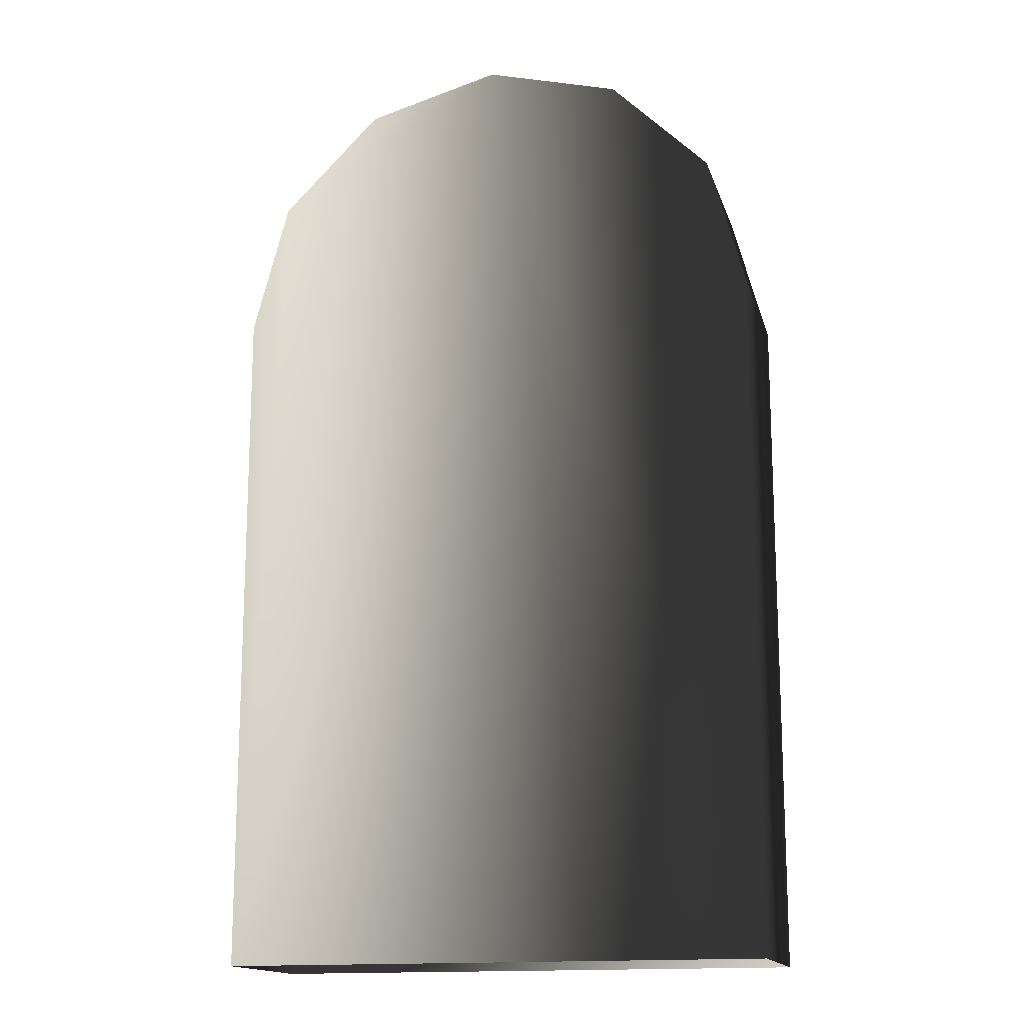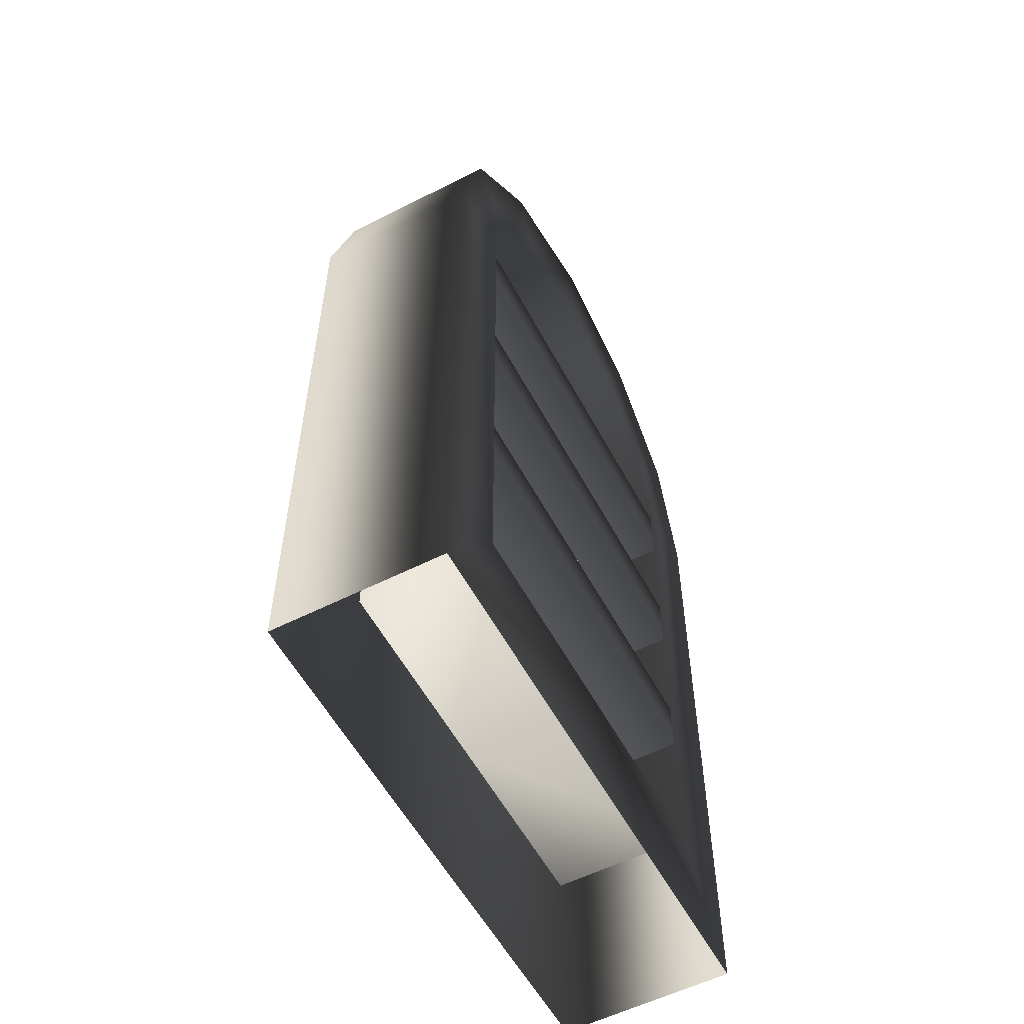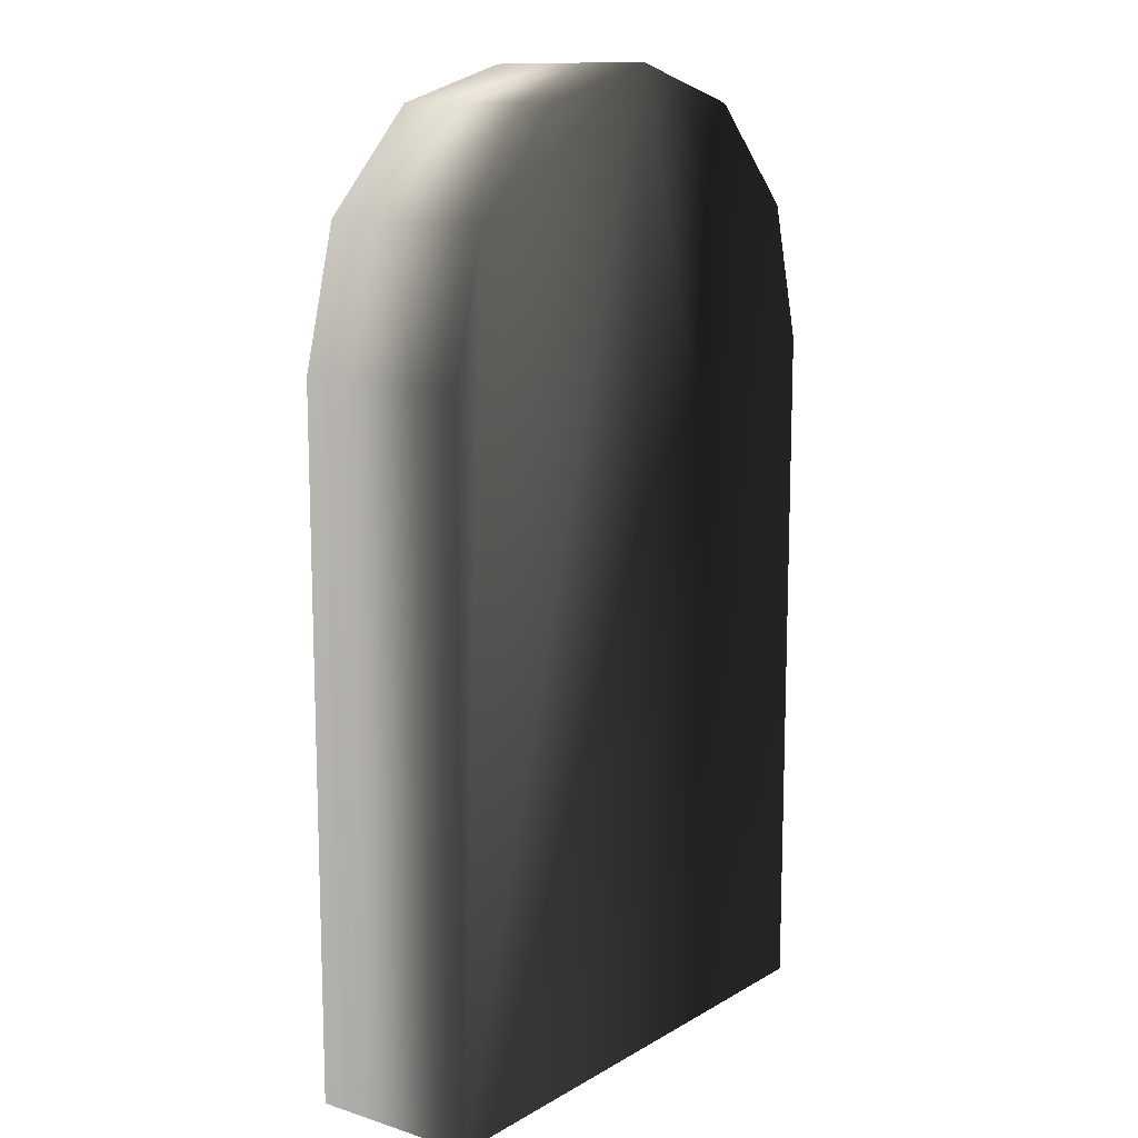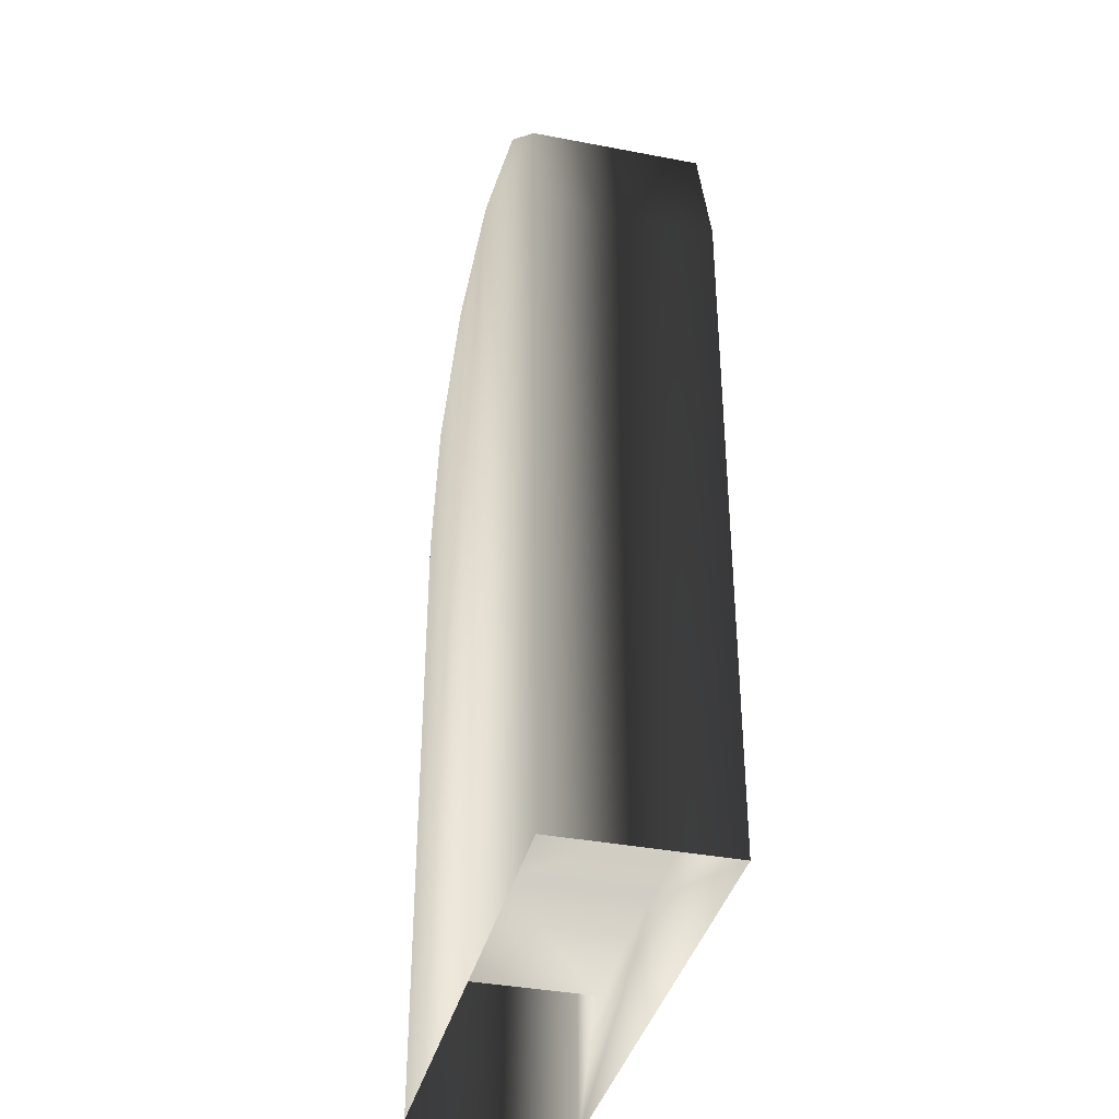
<metadata>
{"format":"obj","ext":"obj","renderer":"f3d","projection":"perspective","resolution":1024,"background":"white","views":[{"elev":-15.7,"azim":-164.9,"up":"+Y"},{"elev":-56.4,"azim":-62.1,"up":"+Y"},{"elev":11.8,"azim":126.7,"up":"+Y"},{"elev":-37.7,"azim":-103.7,"up":"+Y"}]}
</metadata>
<code>
o bookcase
v 0.6383 3.712 -0.8771
v 1.15 3.575 -0.8771
v 1.525 3.2 -0.8771
v -0.1111 1.052 -0.2443
v -0.1111 1.052 -0.7481
v 0.2636 1.052 -0.7481
v 0.2636 1.052 -0.7481
v 0.2636 1.052 -0.2443
v -0.1111 1.052 -0.2443
v 0.6383 1.052 -0.2443
v 0.2636 1.052 -0.2443
v 0.2636 1.052 -0.7481
v 1.013 1.052 -0.7481
v 1.388 1.052 -0.7481
v 1.388 1.052 -0.2443
v 1.388 1.052 -0.2443
v 1.013 1.052 -0.2443
v 1.013 1.052 -0.7481
v 1.013 1.052 -0.7481
v 1.013 1.052 -0.2443
v 0.6383 1.052 -0.2443
v 0.6383 1.052 -0.2443
v 0.6383 1.052 -0.7481
v 1.013 1.052 -0.7481
v 0.2636 1.052 -0.7481
v 0.6383 1.052 -0.7481
v 0.6383 1.052 -0.2443
v -0.1111 1.262 -0.2443
v -0.1111 1.052 -0.2443
v 0.2636 1.052 -0.2443
v 0.2636 1.052 -0.2443
v 0.2636 1.262 -0.2443
v -0.1111 1.262 -0.2443
v 0.6383 1.262 -0.2443
v 0.2636 1.262 -0.2443
v 0.2636 1.052 -0.2443
v 1.013 1.052 -0.2443
v 1.388 1.052 -0.2443
v 1.388 1.262 -0.2443
v 0.2636 1.052 -0.2443
v 0.6383 1.052 -0.2443
v 0.6383 1.262 -0.2443
v 0.6383 1.262 -0.2443
v 0.6383 1.052 -0.2443
v 1.013 1.052 -0.2443
v 1.013 1.052 -0.2443
v 1.013 1.262 -0.2443
v 0.6383 1.262 -0.2443
v 1.388 1.262 -0.2443
v 1.013 1.262 -0.2443
v 1.013 1.052 -0.2443
v -0.1111 1.715 -0.2443
v -0.1111 1.715 -0.7481
v 0.2636 1.715 -0.7481
v 0.2636 1.715 -0.7481
v 0.2636 1.715 -0.2443
v -0.1111 1.715 -0.2443
v 0.6383 1.715 -0.2443
v 0.2636 1.715 -0.2443
v 0.2636 1.715 -0.7481
v 1.013 1.715 -0.7481
v 1.388 1.715 -0.7481
v 1.388 1.715 -0.2443
v 1.388 1.715 -0.2443
v 1.013 1.715 -0.2443
v 1.013 1.715 -0.7481
v 1.013 1.715 -0.7481
v 1.013 1.715 -0.2443
v 0.6383 1.715 -0.2443
v 0.6383 1.715 -0.2443
v 0.6383 1.715 -0.7481
v 1.013 1.715 -0.7481
v 0.2636 1.715 -0.7481
v 0.6383 1.715 -0.7481
v 0.6383 1.715 -0.2443
v -0.1111 1.941 -0.2443
v -0.1111 1.715 -0.2443
v 0.2636 1.715 -0.2443
v 0.2636 1.715 -0.2443
v 0.2636 1.941 -0.2443
v -0.1111 1.941 -0.2443
v 1.388 1.941 -0.2443
v 1.013 1.941 -0.2443
v 1.013 1.715 -0.2443
v 1.013 1.715 -0.2443
v 1.388 1.715 -0.2443
v 1.388 1.941 -0.2443
v 0.6383 1.941 -0.2443
v 0.6383 1.715 -0.2443
v 1.013 1.715 -0.2443
v 1.013 1.715 -0.2443
v 1.013 1.941 -0.2443
v 0.6383 1.941 -0.2443
v 0.2636 1.715 -0.2443
v 0.6383 1.715 -0.2443
v 0.6383 1.941 -0.2443
v 0.6383 1.941 -0.2443
v 0.2636 1.941 -0.2443
v 0.2636 1.715 -0.2443
v 0.2636 1.262 -0.7481
v 0.2636 1.262 -0.2443
v 0.6383 1.262 -0.2443
v -0.1111 1.262 -0.2443
v 0.2636 1.262 -0.2443
v 0.2636 1.262 -0.7481
v 0.2636 1.262 -0.7481
v -0.1111 1.262 -0.7481
v -0.1111 1.262 -0.2443
v 1.388 1.262 -0.2443
v 1.388 1.262 -0.7481
v 1.013 1.262 -0.7481
v 0.6383 1.262 -0.2443
v 0.6383 1.262 -0.7481
v 0.2636 1.262 -0.7481
v 1.013 1.262 -0.7481
v 0.6383 1.262 -0.7481
v 0.6383 1.262 -0.2443
v 0.6383 1.262 -0.2443
v 1.013 1.262 -0.2443
v 1.013 1.262 -0.7481
v 1.013 1.262 -0.7481
v 1.013 1.262 -0.2443
v 1.388 1.262 -0.2443
v 0.2636 1.941 -0.7481
v 0.2636 1.941 -0.2443
v 0.6383 1.941 -0.2443
v -0.1111 1.941 -0.2443
v 0.2636 1.941 -0.2443
v 0.2636 1.941 -0.7481
v 0.2636 1.941 -0.7481
v -0.1111 1.941 -0.7481
v -0.1111 1.941 -0.2443
v 1.388 1.941 -0.2443
v 1.388 1.941 -0.7481
v 1.013 1.941 -0.7481
v 1.013 1.941 -0.7481
v 1.013 1.941 -0.2443
v 1.388 1.941 -0.2443
v 0.6383 1.941 -0.2443
v 1.013 1.941 -0.2443
v 1.013 1.941 -0.7481
v 1.013 1.941 -0.7481
v 0.6383 1.941 -0.7481
v 0.6383 1.941 -0.2443
v 0.6383 1.941 -0.2443
v 0.6383 1.941 -0.7481
v 0.2636 1.941 -0.7481
v 0.2636 2.604 -0.7481
v 0.2636 2.604 -0.2443
v 0.6383 2.604 -0.2443
v -0.1111 2.604 -0.2443
v 0.2636 2.604 -0.2443
v 0.2636 2.604 -0.7481
v 0.2636 2.604 -0.7481
v -0.1111 2.604 -0.7481
v -0.1111 2.604 -0.2443
v 1.388 2.604 -0.2443
v 1.388 2.604 -0.7481
v 1.013 2.604 -0.7481
v 1.013 2.604 -0.7481
v 1.013 2.604 -0.2443
v 1.388 2.604 -0.2443
v 0.6383 2.604 -0.2443
v 1.013 2.604 -0.2443
v 1.013 2.604 -0.7481
v 1.013 2.604 -0.7481
v 0.6383 2.604 -0.7481
v 0.6383 2.604 -0.2443
v 0.6383 2.604 -0.2443
v 0.6383 2.604 -0.7481
v 0.2636 2.604 -0.7481
v -0.1111 2.362 -0.2443
v -0.1111 2.362 -0.7481
v 0.2636 2.362 -0.7481
v 0.2636 2.362 -0.7481
v 0.2636 2.362 -0.2443
v -0.1111 2.362 -0.2443
v 0.6383 2.362 -0.2443
v 0.2636 2.362 -0.2443
v 0.2636 2.362 -0.7481
v 1.013 2.362 -0.7481
v 1.388 2.362 -0.7481
v 1.388 2.362 -0.2443
v 0.2636 2.362 -0.7481
v 0.6383 2.362 -0.7481
v 0.6383 2.362 -0.2443
v 0.6383 2.362 -0.2443
v 0.6383 2.362 -0.7481
v 1.013 2.362 -0.7481
v 1.013 2.362 -0.7481
v 1.013 2.362 -0.2443
v 0.6383 2.362 -0.2443
v 1.388 2.362 -0.2443
v 1.013 2.362 -0.2443
v 1.013 2.362 -0.7481
v 1.013 2.362 -0.2443
v 1.013 2.604 -0.2443
v 0.6383 2.604 -0.2443
v 1.388 2.604 -0.2443
v 1.013 2.604 -0.2443
v 1.013 2.362 -0.2443
v 1.013 2.362 -0.2443
v 1.388 2.362 -0.2443
v 1.388 2.604 -0.2443
v -0.1111 2.604 -0.2443
v -0.1111 2.362 -0.2443
v 0.2636 2.362 -0.2443
v 0.2636 2.362 -0.2443
v 0.2636 2.604 -0.2443
v -0.1111 2.604 -0.2443
v 0.6383 2.604 -0.2443
v 0.2636 2.604 -0.2443
v 0.2636 2.362 -0.2443
v 0.2636 2.362 -0.2443
v 0.6383 2.362 -0.2443
v 0.6383 2.604 -0.2443
v 0.6383 2.604 -0.2443
v 0.6383 2.362 -0.2443
v 1.013 2.362 -0.2443
v 0.2716 3.201 -0.7458
v 0.003143 2.932 -0.7458
v -0.09929 2.604 -0.7458
v 0.2716 3.201 -0.7458
v -0.09929 2.604 -0.7458
v 0.6383 0.5241 -0.7458
v -0.09929 2.604 -0.7458
v -0.09552 0.5243 -0.7458
v 0.6383 0.5241 -0.7458
v 0.6383 0.5241 -0.7458
v 1.372 0.5243 -0.7458
v 1.376 2.604 -0.7458
v 0.2716 3.201 -0.7458
v 0.6383 0.5241 -0.7458
v 0.6383 3.299 -0.7458
v 0.6383 0.5241 -0.7458
v 1.005 3.201 -0.7458
v 0.6383 3.299 -0.7458
v 0.6383 0.5241 -0.7458
v 1.376 2.604 -0.7458
v 1.005 3.201 -0.7458
v 1.376 2.604 -0.7458
v 1.274 2.932 -0.7458
v 1.005 3.201 -0.7458
v 0.6383 3.712 -0.8771
v 0.1262 3.575 -0.8771
v 0.1262 3.575 -0.2423
v -0.2488 3.2 -0.2423
v 0.1262 3.575 -0.2423
v 0.1262 3.575 -0.8771
v 0.1262 3.575 -0.8771
v -0.2488 3.2 -0.8771
v -0.2488 3.2 -0.2423
v -0.386 2.688 -0.2423
v -0.2488 3.2 -0.2423
v -0.2488 3.2 -0.8771
v -0.2488 3.2 -0.8771
v -0.386 2.688 -0.8771
v -0.386 2.688 -0.2423
v -0.3812 0.1048 -0.2423
v -0.386 2.688 -0.2423
v -0.386 2.688 -0.8771
v -0.386 2.688 -0.8771
v -0.3812 0.1048 -0.8771
v -0.3812 0.1048 -0.2423
v 0.1262 3.575 -0.2423
v 0.6383 3.712 -0.2423
v 0.6383 3.712 -0.8771
v 0.6383 3.712 -0.8771
v 0.6383 3.712 -0.2423
v 1.15 3.575 -0.2423
v 1.15 3.575 -0.2423
v 1.15 3.575 -0.8771
v 0.6383 3.712 -0.8771
v 1.15 3.575 -0.8771
v 1.15 3.575 -0.2423
v 1.525 3.2 -0.2423
v 1.525 3.2 -0.2423
v 1.525 3.2 -0.8771
v 1.15 3.575 -0.8771
v 1.525 3.2 -0.8771
v 1.525 3.2 -0.2423
v 1.663 2.688 -0.2423
v 1.663 2.688 -0.2423
v 1.663 2.688 -0.8771
v 1.525 3.2 -0.8771
v 1.663 2.688 -0.8771
v 1.663 2.688 -0.2423
v 1.658 0.1048 -0.2423
v 1.658 0.1048 -0.2423
v 1.658 0.1048 -0.8771
v 1.663 2.688 -0.8771
v 0.6383 3.299 -0.2423
v 0.2716 3.201 -0.2423
v 0.2716 3.201 -0.7458
v 0.003143 2.932 -0.7458
v 0.2716 3.201 -0.7458
v 0.2716 3.201 -0.2423
v 0.2716 3.201 -0.2423
v 0.003143 2.932 -0.2423
v 0.003143 2.932 -0.7458
v -0.09929 2.604 -0.7458
v 0.003143 2.932 -0.7458
v 0.003143 2.932 -0.2423
v 0.003143 2.932 -0.2423
v -0.09929 2.604 -0.2423
v -0.09929 2.604 -0.7458
v -0.09552 0.5243 -0.7458
v -0.09929 2.604 -0.7458
v -0.09929 2.604 -0.2423
v -0.09929 2.604 -0.2423
v -0.09552 0.5243 -0.2423
v -0.09552 0.5243 -0.7458
v 0.6383 0.5241 -0.7458
v -0.09552 0.5243 -0.7458
v -0.09552 0.5243 -0.2423
v 0.2716 3.201 -0.7458
v 0.6383 3.299 -0.7458
v 0.6383 3.299 -0.2423
v 0.6383 3.299 -0.2423
v 0.6383 3.299 -0.7458
v 1.005 3.201 -0.7458
v 1.005 3.201 -0.7458
v 1.005 3.201 -0.2423
v 0.6383 3.299 -0.2423
v 1.005 3.201 -0.2423
v 1.005 3.201 -0.7458
v 1.274 2.932 -0.7458
v 1.274 2.932 -0.7458
v 1.274 2.932 -0.2423
v 1.005 3.201 -0.2423
v 1.274 2.932 -0.2423
v 1.274 2.932 -0.7458
v 1.376 2.604 -0.7458
v 1.376 2.604 -0.7458
v 1.376 2.604 -0.2423
v 1.274 2.932 -0.2423
v 1.376 2.604 -0.2423
v 1.376 2.604 -0.7458
v 1.372 0.5243 -0.7458
v 1.372 0.5243 -0.7458
v 1.372 0.5243 -0.2423
v 1.376 2.604 -0.2423
v 1.372 0.5243 -0.2423
v 1.372 0.5243 -0.7458
v 0.6383 0.5241 -0.7458
v 0.6383 0.5241 -0.7458
v 0.6383 0.5241 -0.2423
v 1.372 0.5243 -0.2423
v -0.09552 0.5243 -0.2423
v 0.6383 0.5241 -0.2423
v 0.6383 0.5241 -0.7458
v 0.6383 0.5241 -0.2423
v -0.09552 0.5243 -0.2423
v -0.3812 0.1048 -0.2423
v -0.386 2.688 -0.2423
v -0.3812 0.1048 -0.2423
v -0.09552 0.5243 -0.2423
v -0.09552 0.5243 -0.2423
v -0.09929 2.604 -0.2423
v -0.386 2.688 -0.2423
v -0.2488 3.2 -0.2423
v -0.386 2.688 -0.2423
v -0.09929 2.604 -0.2423
v -0.09929 2.604 -0.2423
v 0.003143 2.932 -0.2423
v -0.2488 3.2 -0.2423
v 0.1262 3.575 -0.2423
v -0.2488 3.2 -0.2423
v 0.003143 2.932 -0.2423
v 0.003143 2.932 -0.2423
v 0.2716 3.201 -0.2423
v 0.1262 3.575 -0.2423
v 0.6383 3.712 -0.2423
v 0.1262 3.575 -0.2423
v 0.2716 3.201 -0.2423
v 0.2716 3.201 -0.2423
v 0.6383 3.299 -0.2423
v 0.6383 3.712 -0.2423
v 0.6383 3.712 -0.2423
v 0.6383 3.299 -0.2423
v 1.005 3.201 -0.2423
v 1.005 3.201 -0.2423
v 1.15 3.575 -0.2423
v 0.6383 3.712 -0.2423
v 1.15 3.575 -0.2423
v 1.005 3.201 -0.2423
v 1.274 2.932 -0.2423
v 1.274 2.932 -0.2423
v 1.525 3.2 -0.2423
v 1.15 3.575 -0.2423
v 1.525 3.2 -0.2423
v 1.274 2.932 -0.2423
v 1.376 2.604 -0.2423
v 1.376 2.604 -0.2423
v 1.663 2.688 -0.2423
v 1.525 3.2 -0.2423
v 1.663 2.688 -0.2423
v 1.376 2.604 -0.2423
v 1.372 0.5243 -0.2423
v 1.372 0.5243 -0.2423
v 1.658 0.1048 -0.2423
v 1.663 2.688 -0.2423
v 1.658 0.1048 -0.2423
v 1.372 0.5243 -0.2423
v 0.6383 0.5241 -0.2423
v 0.6383 0.5241 -0.2423
v 0.6383 0.1045 -0.2423
v 1.658 0.1048 -0.2423
v -0.3812 0.1048 -0.2423
v 0.6383 0.1045 -0.2423
v 0.6383 0.5241 -0.2423
v -0.3812 0.1048 -0.8771
v -0.386 2.688 -0.8771
v -0.2488 3.2 -0.8771
v -0.3812 0.1048 -0.8771
v -0.2488 3.2 -0.8771
v 0.6383 3.712 -0.8771
v -0.2488 3.2 -0.8771
v 0.1262 3.575 -0.8771
v 0.6383 3.712 -0.8771
v -0.3812 0.1048 -0.8771
v 0.6383 3.712 -0.8771
v 0.6383 0.1045 -0.8771
v 0.6383 3.712 -0.8771
v 1.658 0.1048 -0.8771
v 0.6383 0.1045 -0.8771
v 0.6383 3.712 -0.8771
v 1.525 3.2 -0.8771
v 1.658 0.1048 -0.8771
v 1.525 3.2 -0.8771
v 1.663 2.688 -0.8771
v 1.658 0.1048 -0.8771
f 1 2 3
f 4 5 6
f 7 8 9
f 10 11 12
f 13 14 15
f 16 17 18
f 19 20 21
f 22 23 24
f 25 26 27
f 28 29 30
f 31 32 33
f 34 35 36
f 37 38 39
f 40 41 42
f 43 44 45
f 46 47 48
f 49 50 51
f 52 53 54
f 55 56 57
f 58 59 60
f 61 62 63
f 64 65 66
f 67 68 69
f 70 71 72
f 73 74 75
f 76 77 78
f 79 80 81
f 82 83 84
f 85 86 87
f 88 89 90
f 91 92 93
f 94 95 96
f 97 98 99
f 100 101 102
f 103 104 105
f 106 107 108
f 109 110 111
f 112 113 114
f 115 116 117
f 118 119 120
f 121 122 123
f 124 125 126
f 127 128 129
f 130 131 132
f 133 134 135
f 136 137 138
f 139 140 141
f 142 143 144
f 145 146 147
f 148 149 150
f 151 152 153
f 154 155 156
f 157 158 159
f 160 161 162
f 163 164 165
f 166 167 168
f 169 170 171
f 172 173 174
f 175 176 177
f 178 179 180
f 181 182 183
f 184 185 186
f 187 188 189
f 190 191 192
f 193 194 195
f 196 197 198
f 199 200 201
f 202 203 204
f 205 206 207
f 208 209 210
f 211 212 213
f 214 215 216
f 217 218 219
f 220 221 222
f 223 224 225
f 226 227 228
f 229 230 231
f 232 233 234
f 235 236 237
f 238 239 240
f 241 242 243
f 244 245 246
f 247 248 249
f 250 251 252
f 253 254 255
f 256 257 258
f 259 260 261
f 262 263 264
f 265 266 267
f 268 269 270
f 271 272 273
f 274 275 276
f 277 278 279
f 280 281 282
f 283 284 285
f 286 287 288
f 289 290 291
f 292 293 294
f 295 296 297
f 298 299 300
f 301 302 303
f 304 305 306
f 307 308 309
f 310 311 312
f 313 314 315
f 316 317 318
f 319 320 321
f 322 323 324
f 325 326 327
f 328 329 330
f 331 332 333
f 334 335 336
f 337 338 339
f 340 341 342
f 343 344 345
f 346 347 348
f 349 350 351
f 352 353 354
f 355 356 357
f 358 359 360
f 361 362 363
f 364 365 366
f 367 368 369
f 370 371 372
f 373 374 375
f 376 377 378
f 379 380 381
f 382 383 384
f 385 386 387
f 388 389 390
f 391 392 393
f 394 395 396
f 397 398 399
f 400 401 402
f 403 404 405
f 406 407 408
f 409 410 411
f 412 413 414
f 415 416 417
f 418 419 420
f 421 422 423
f 424 425 426
f 427 428 429
f 430 431 432

</code>
